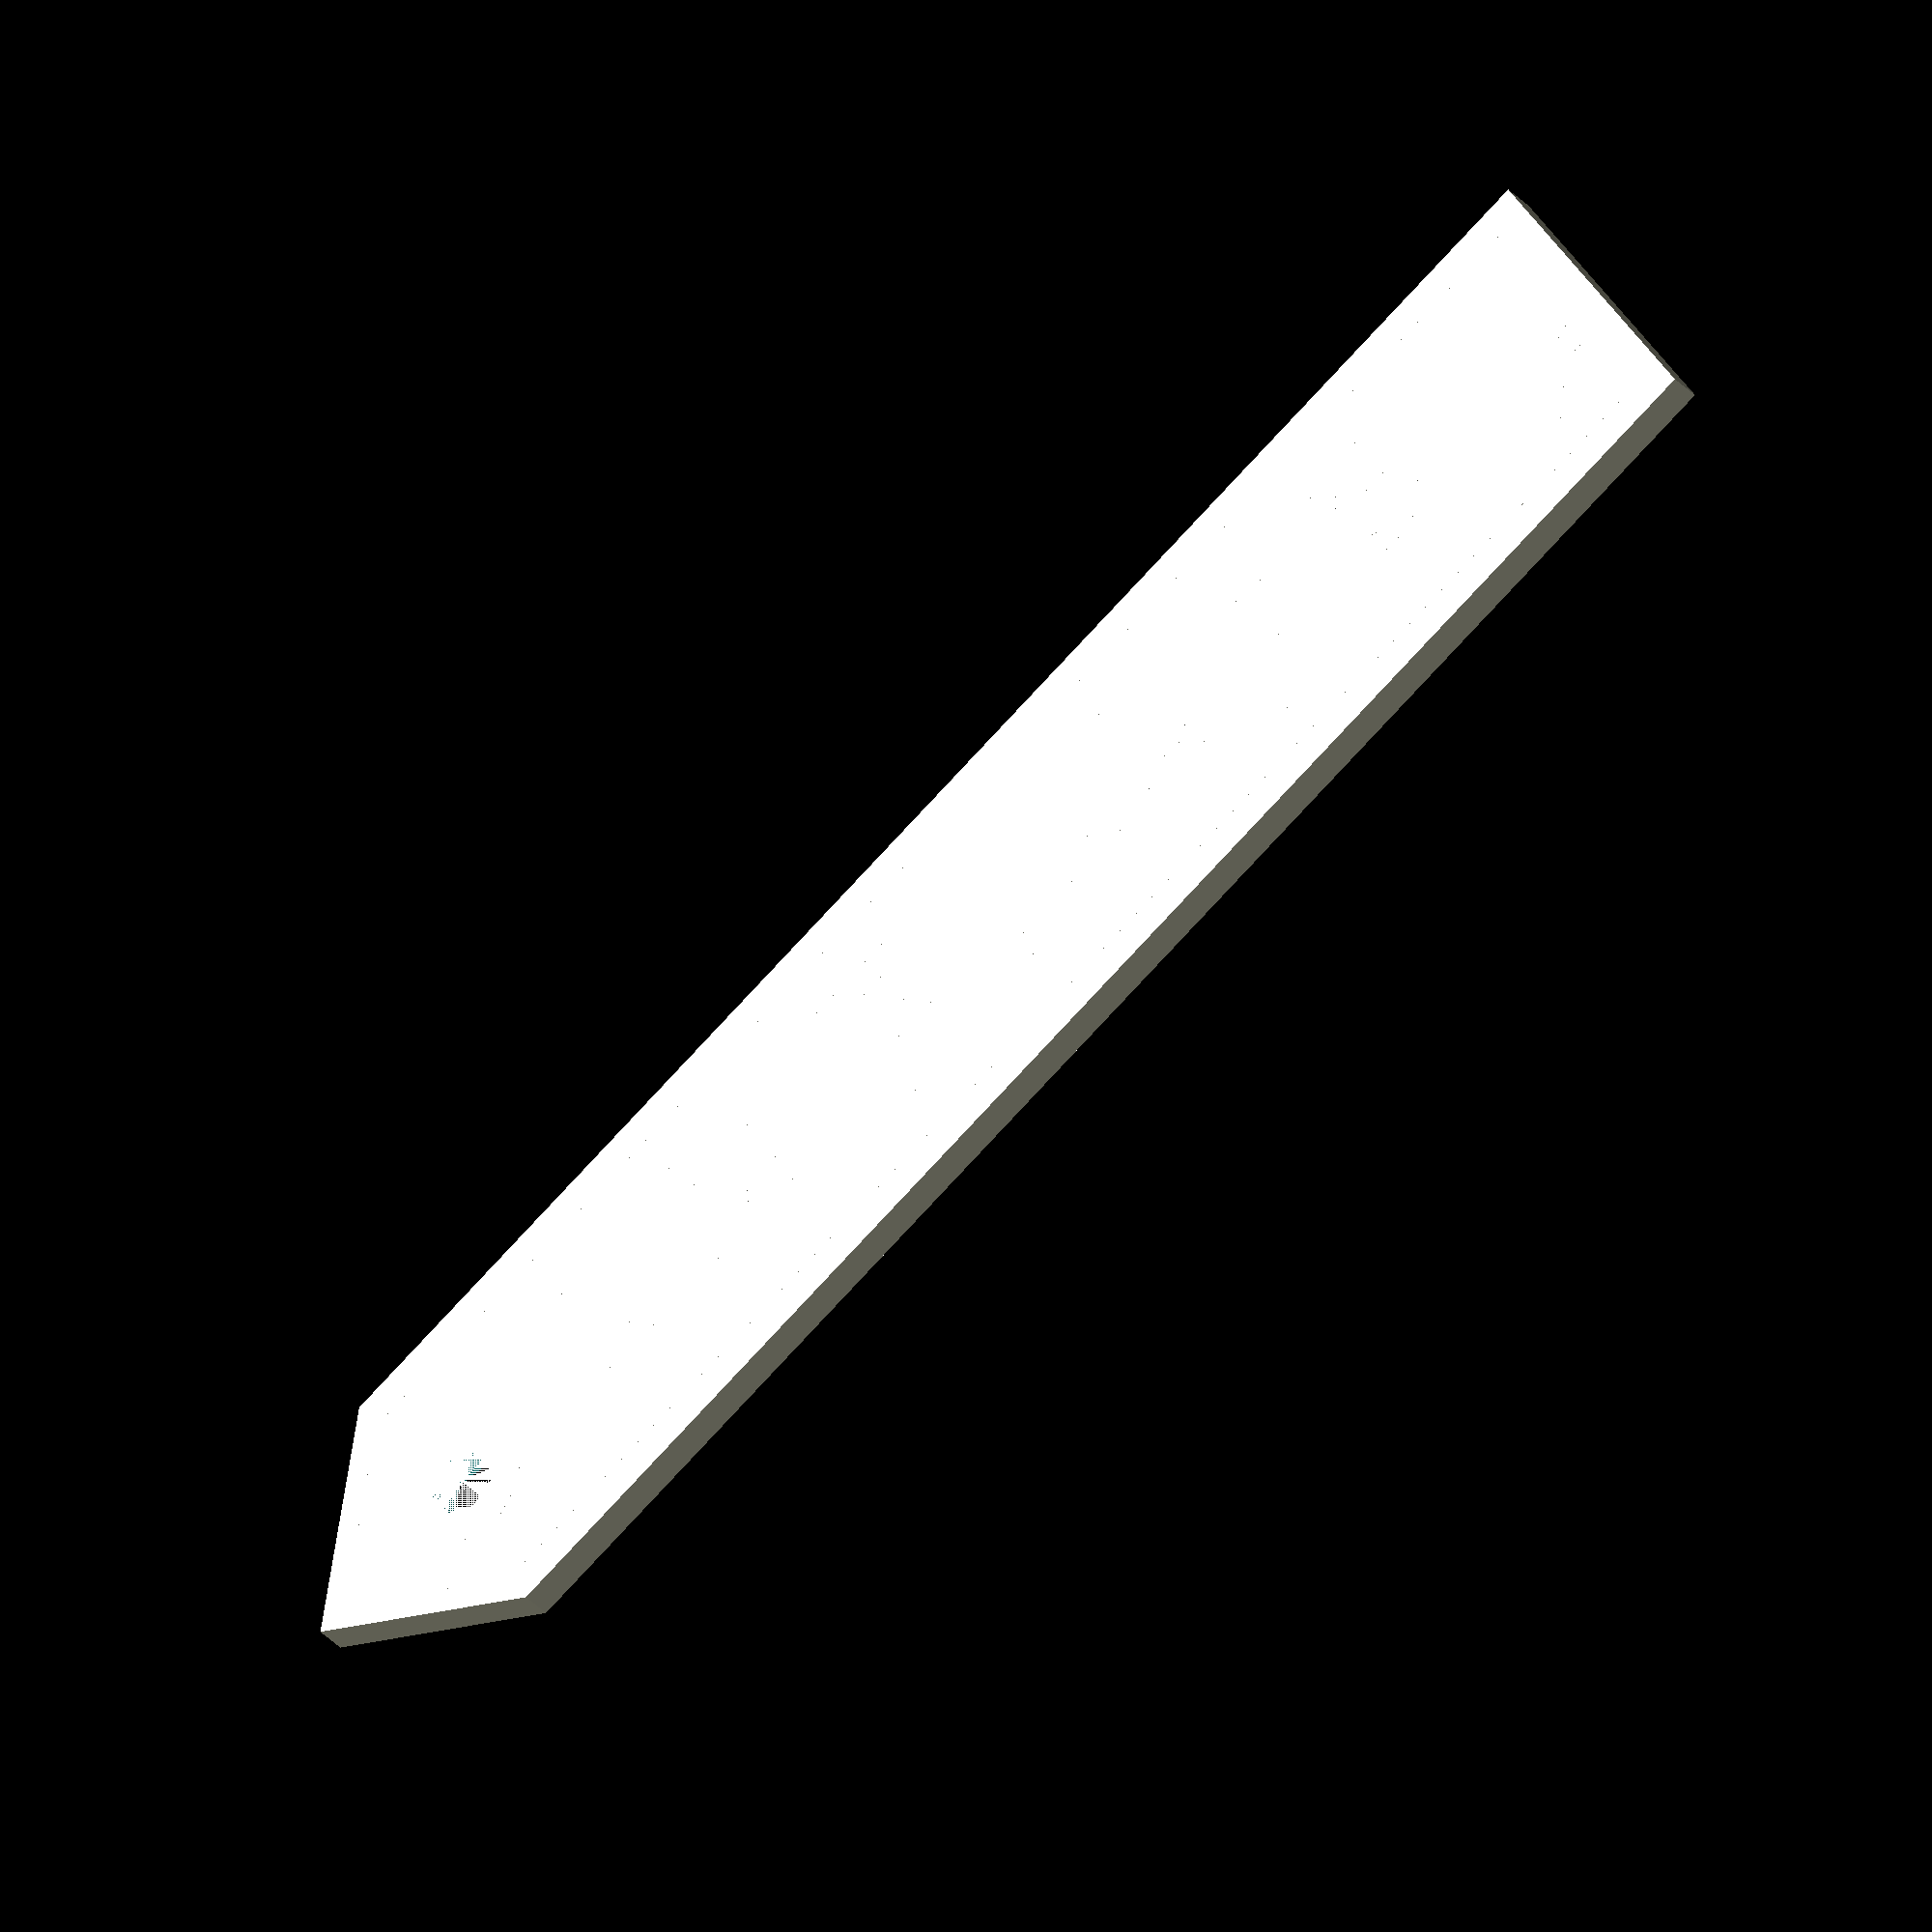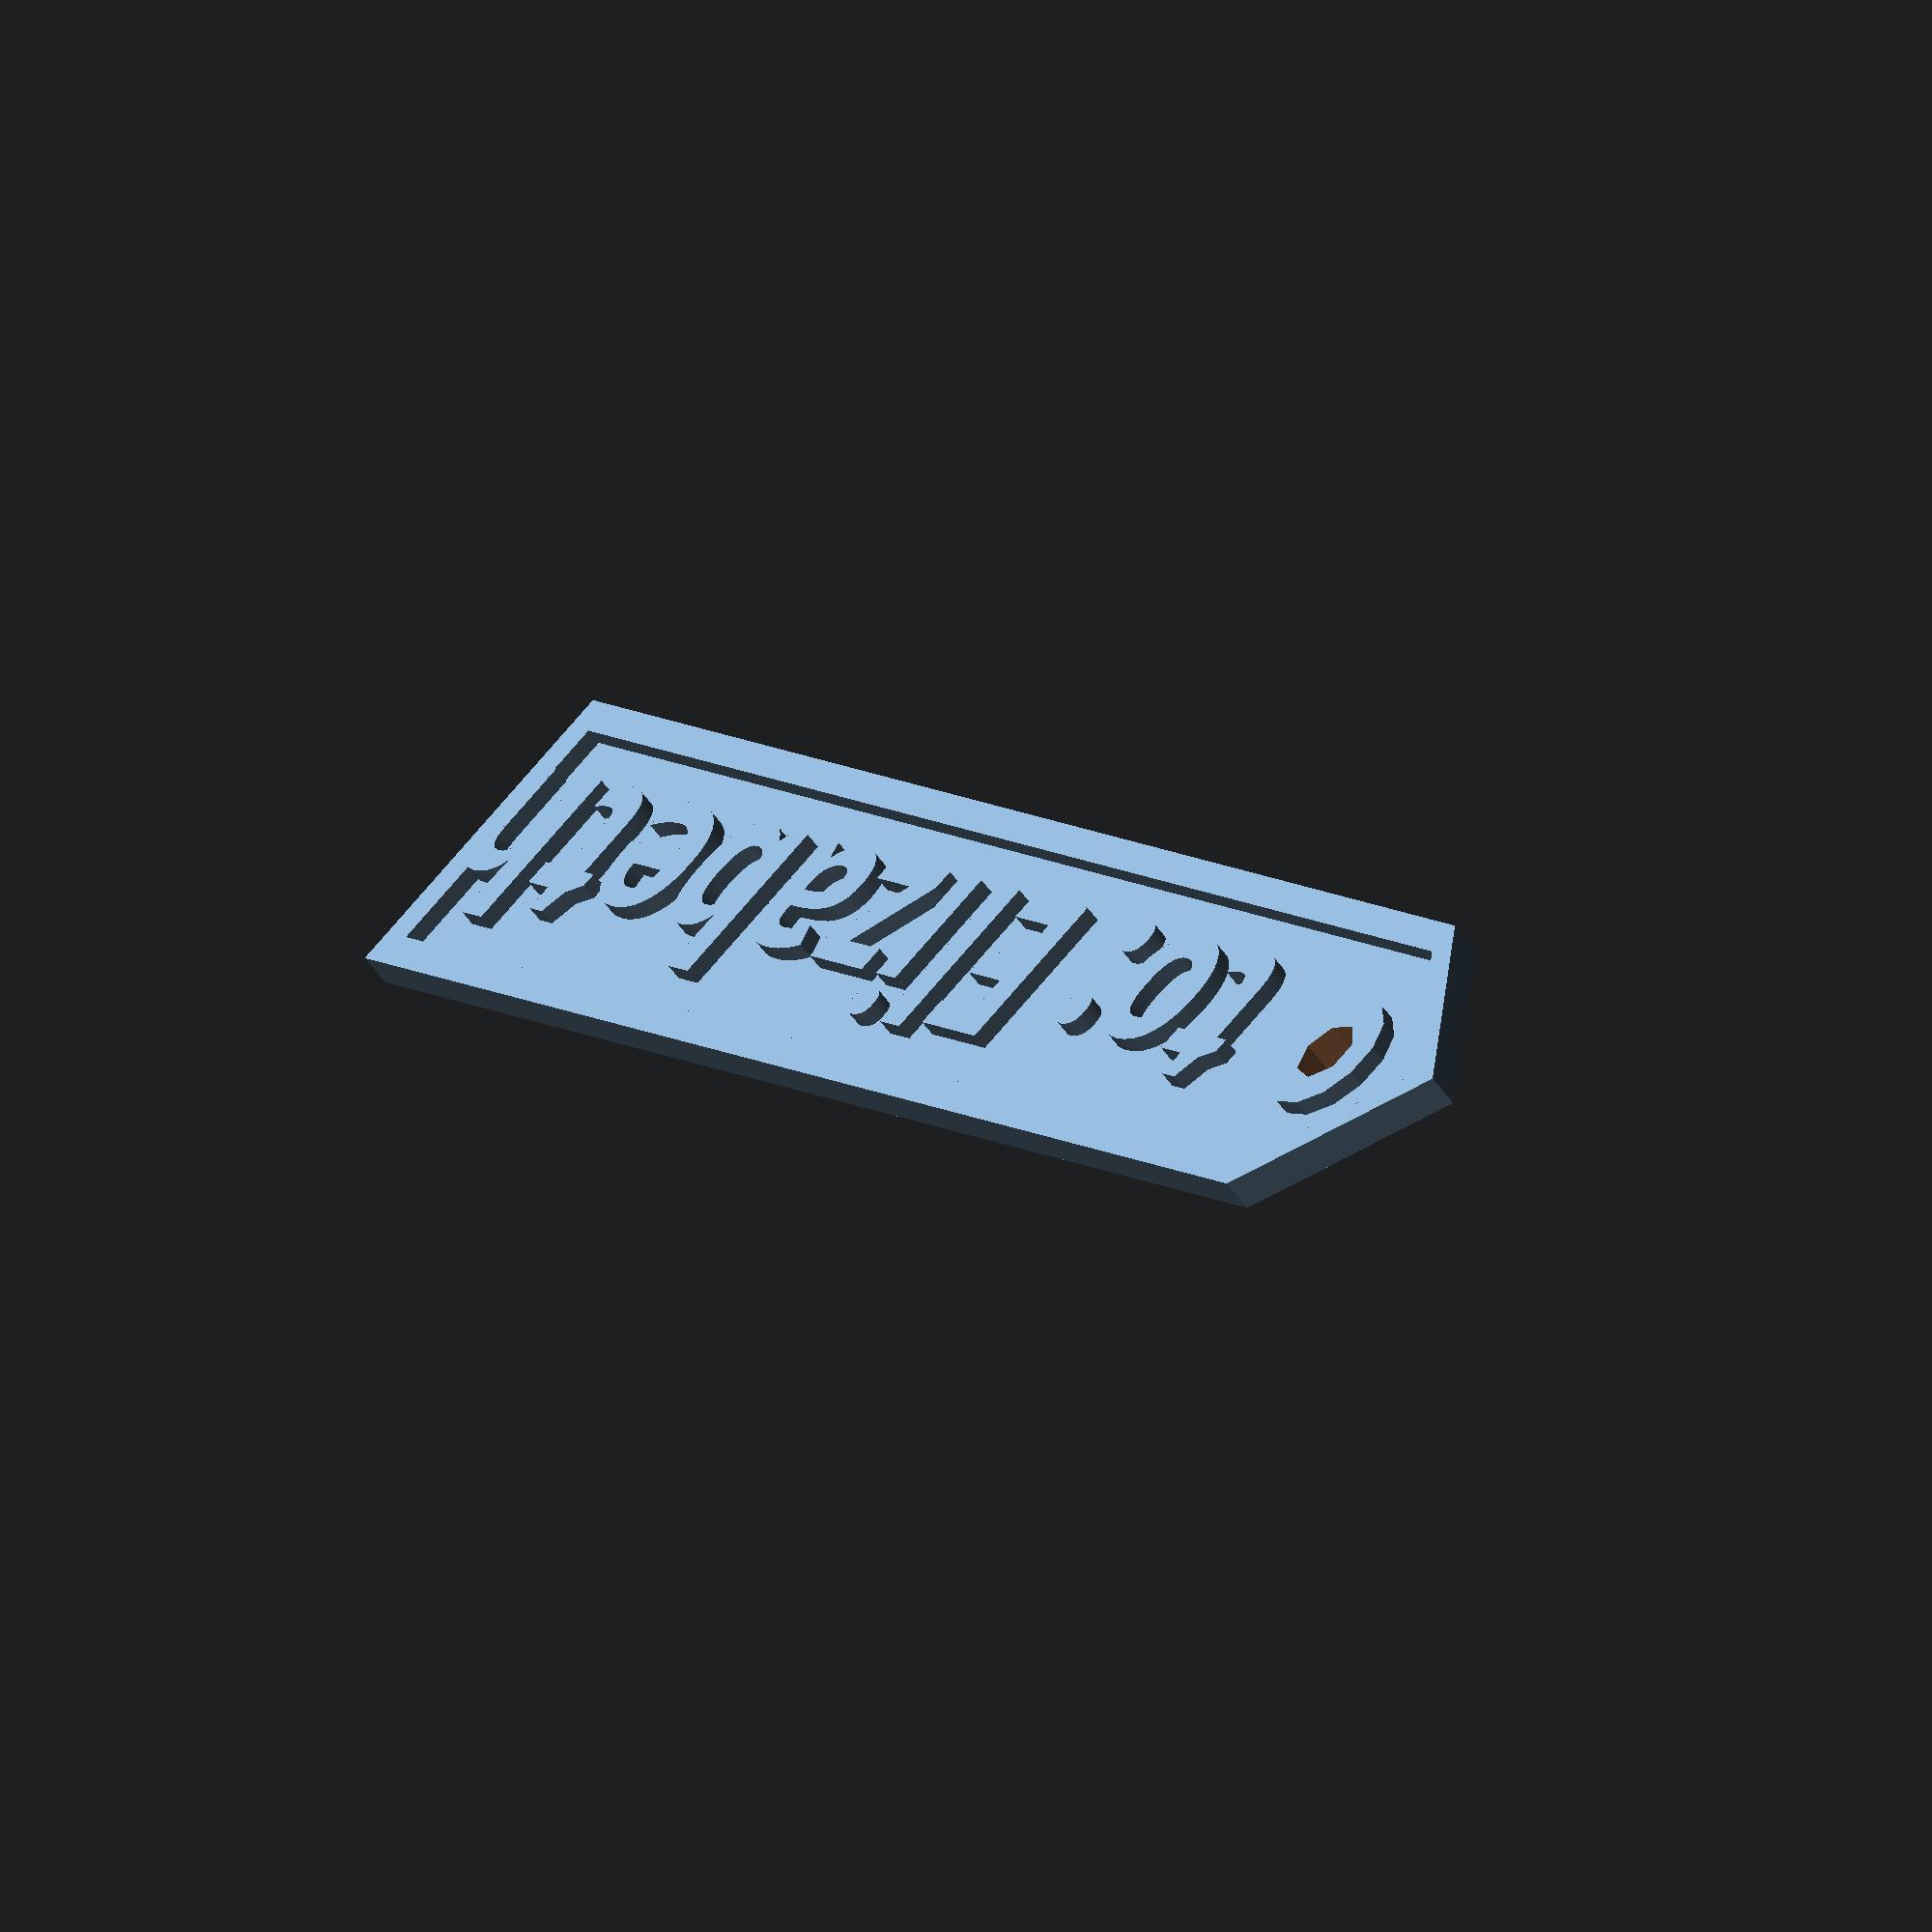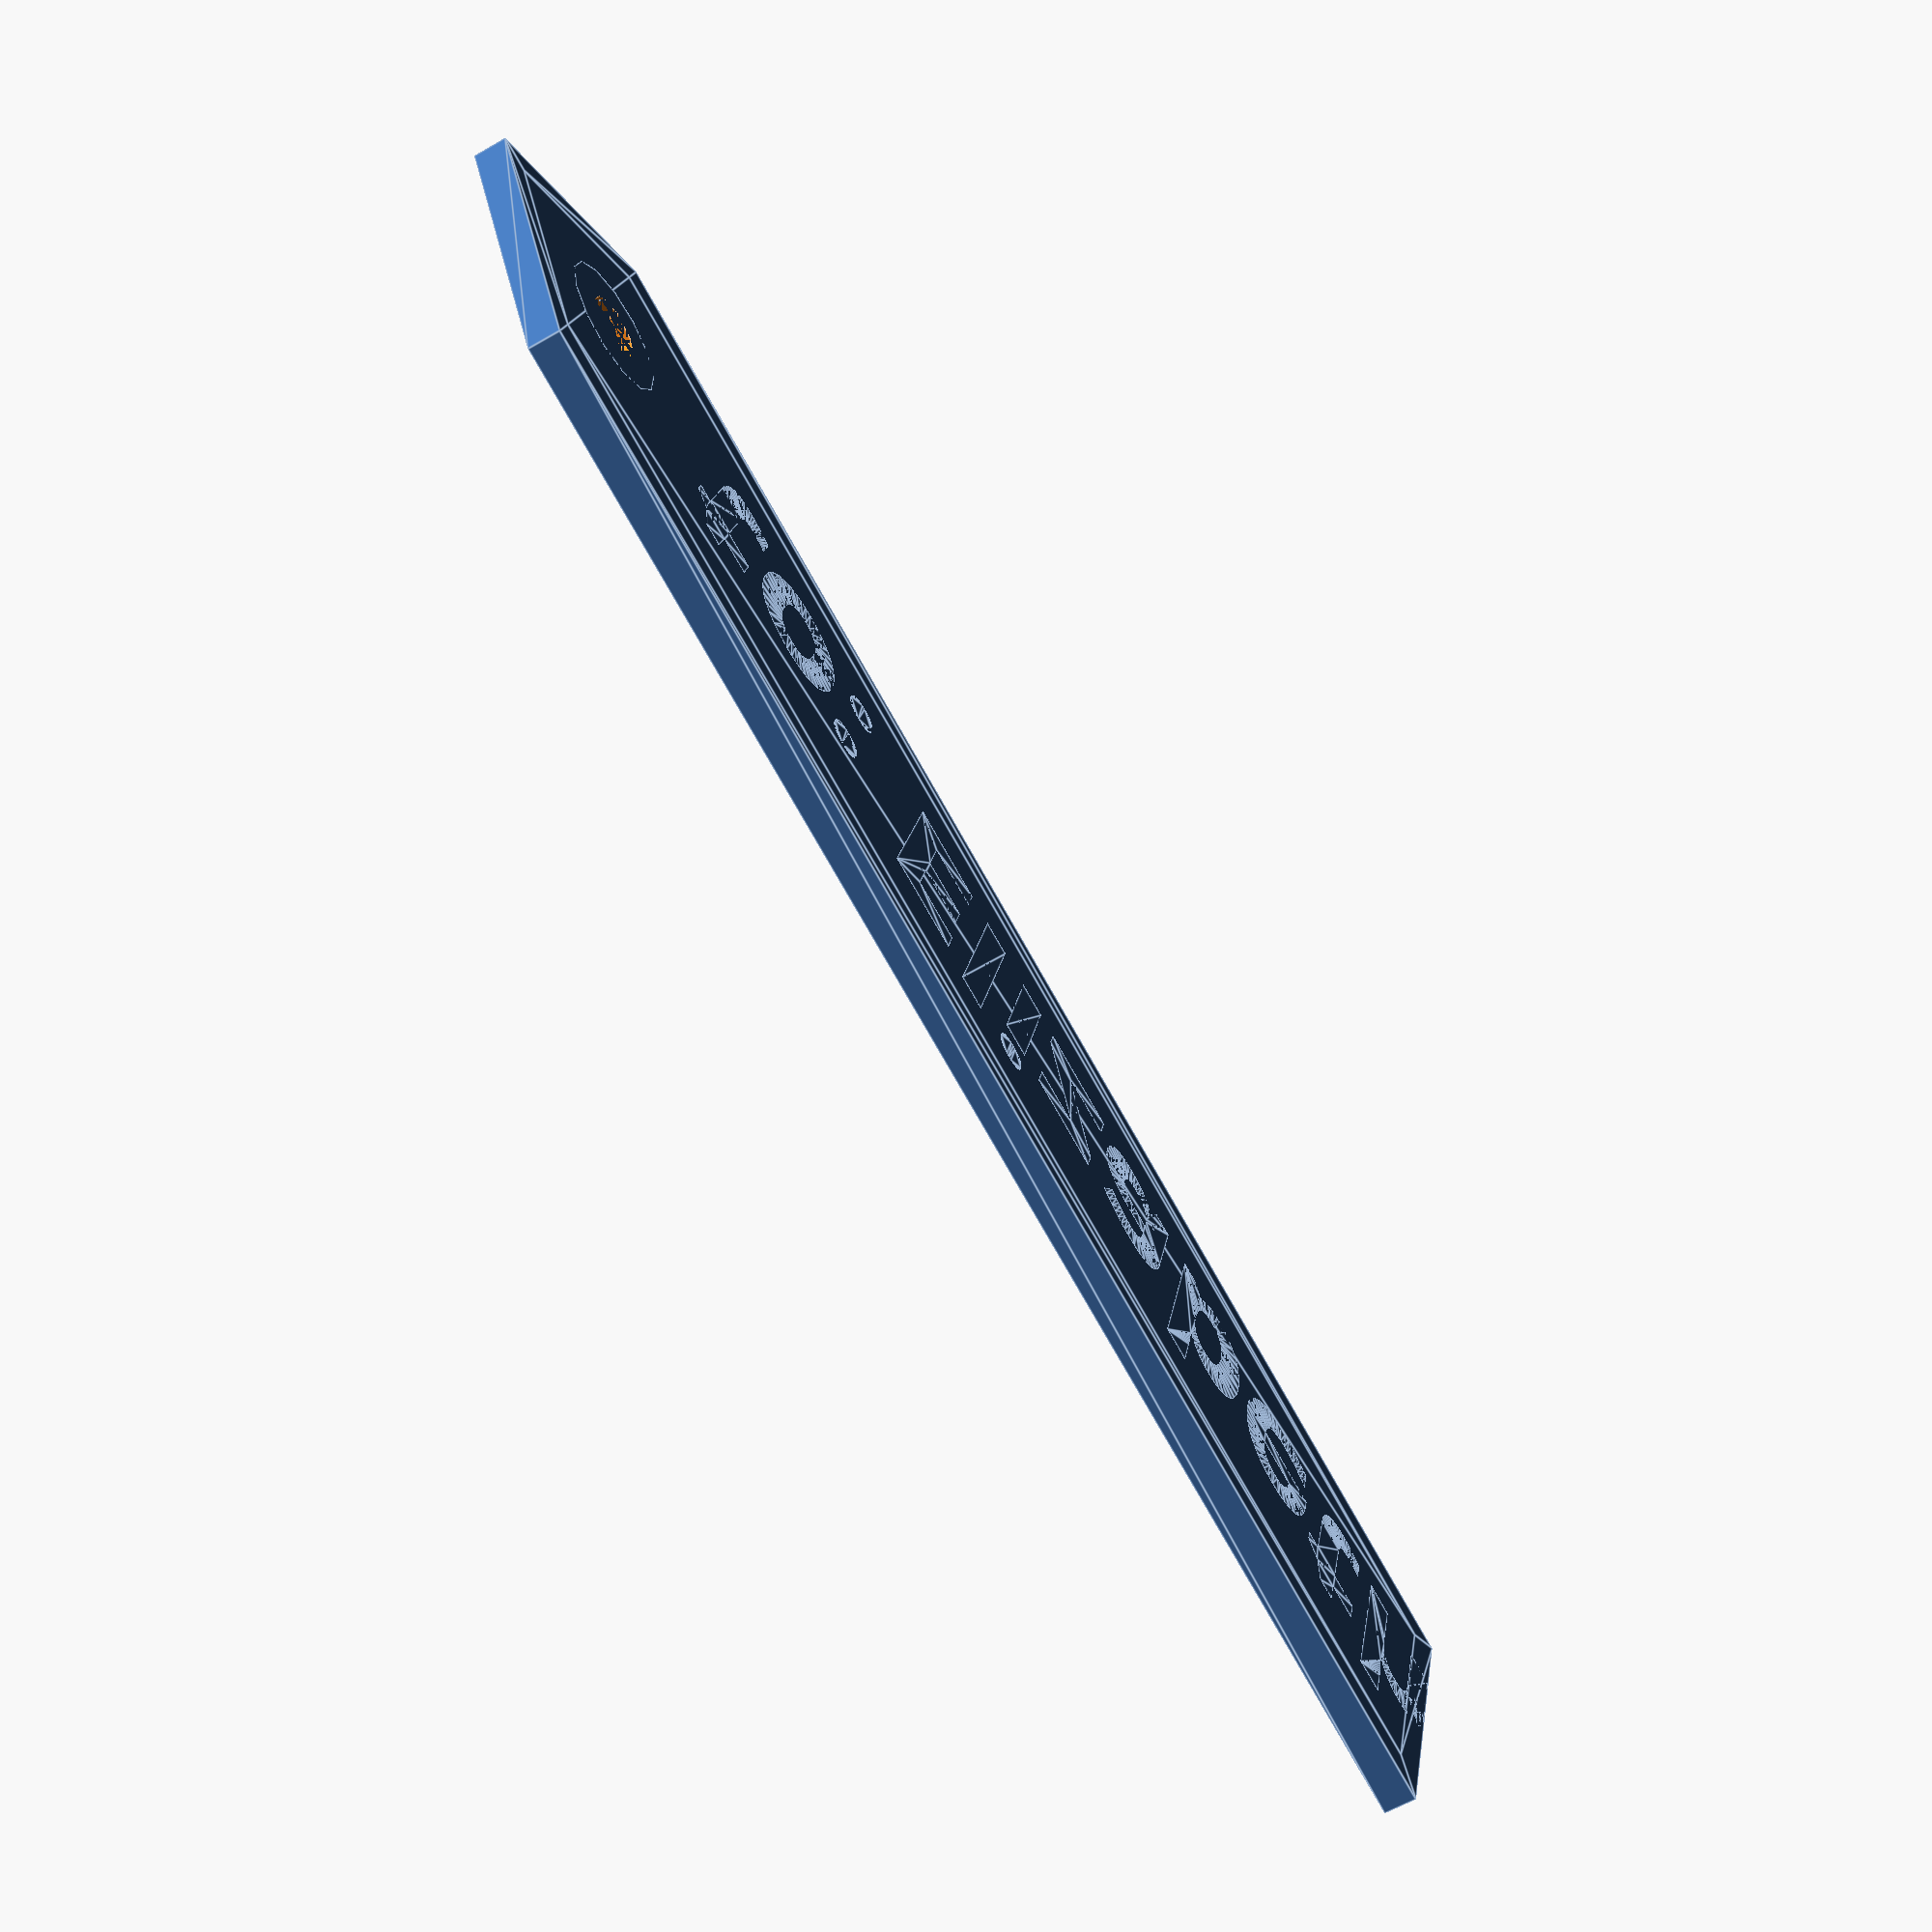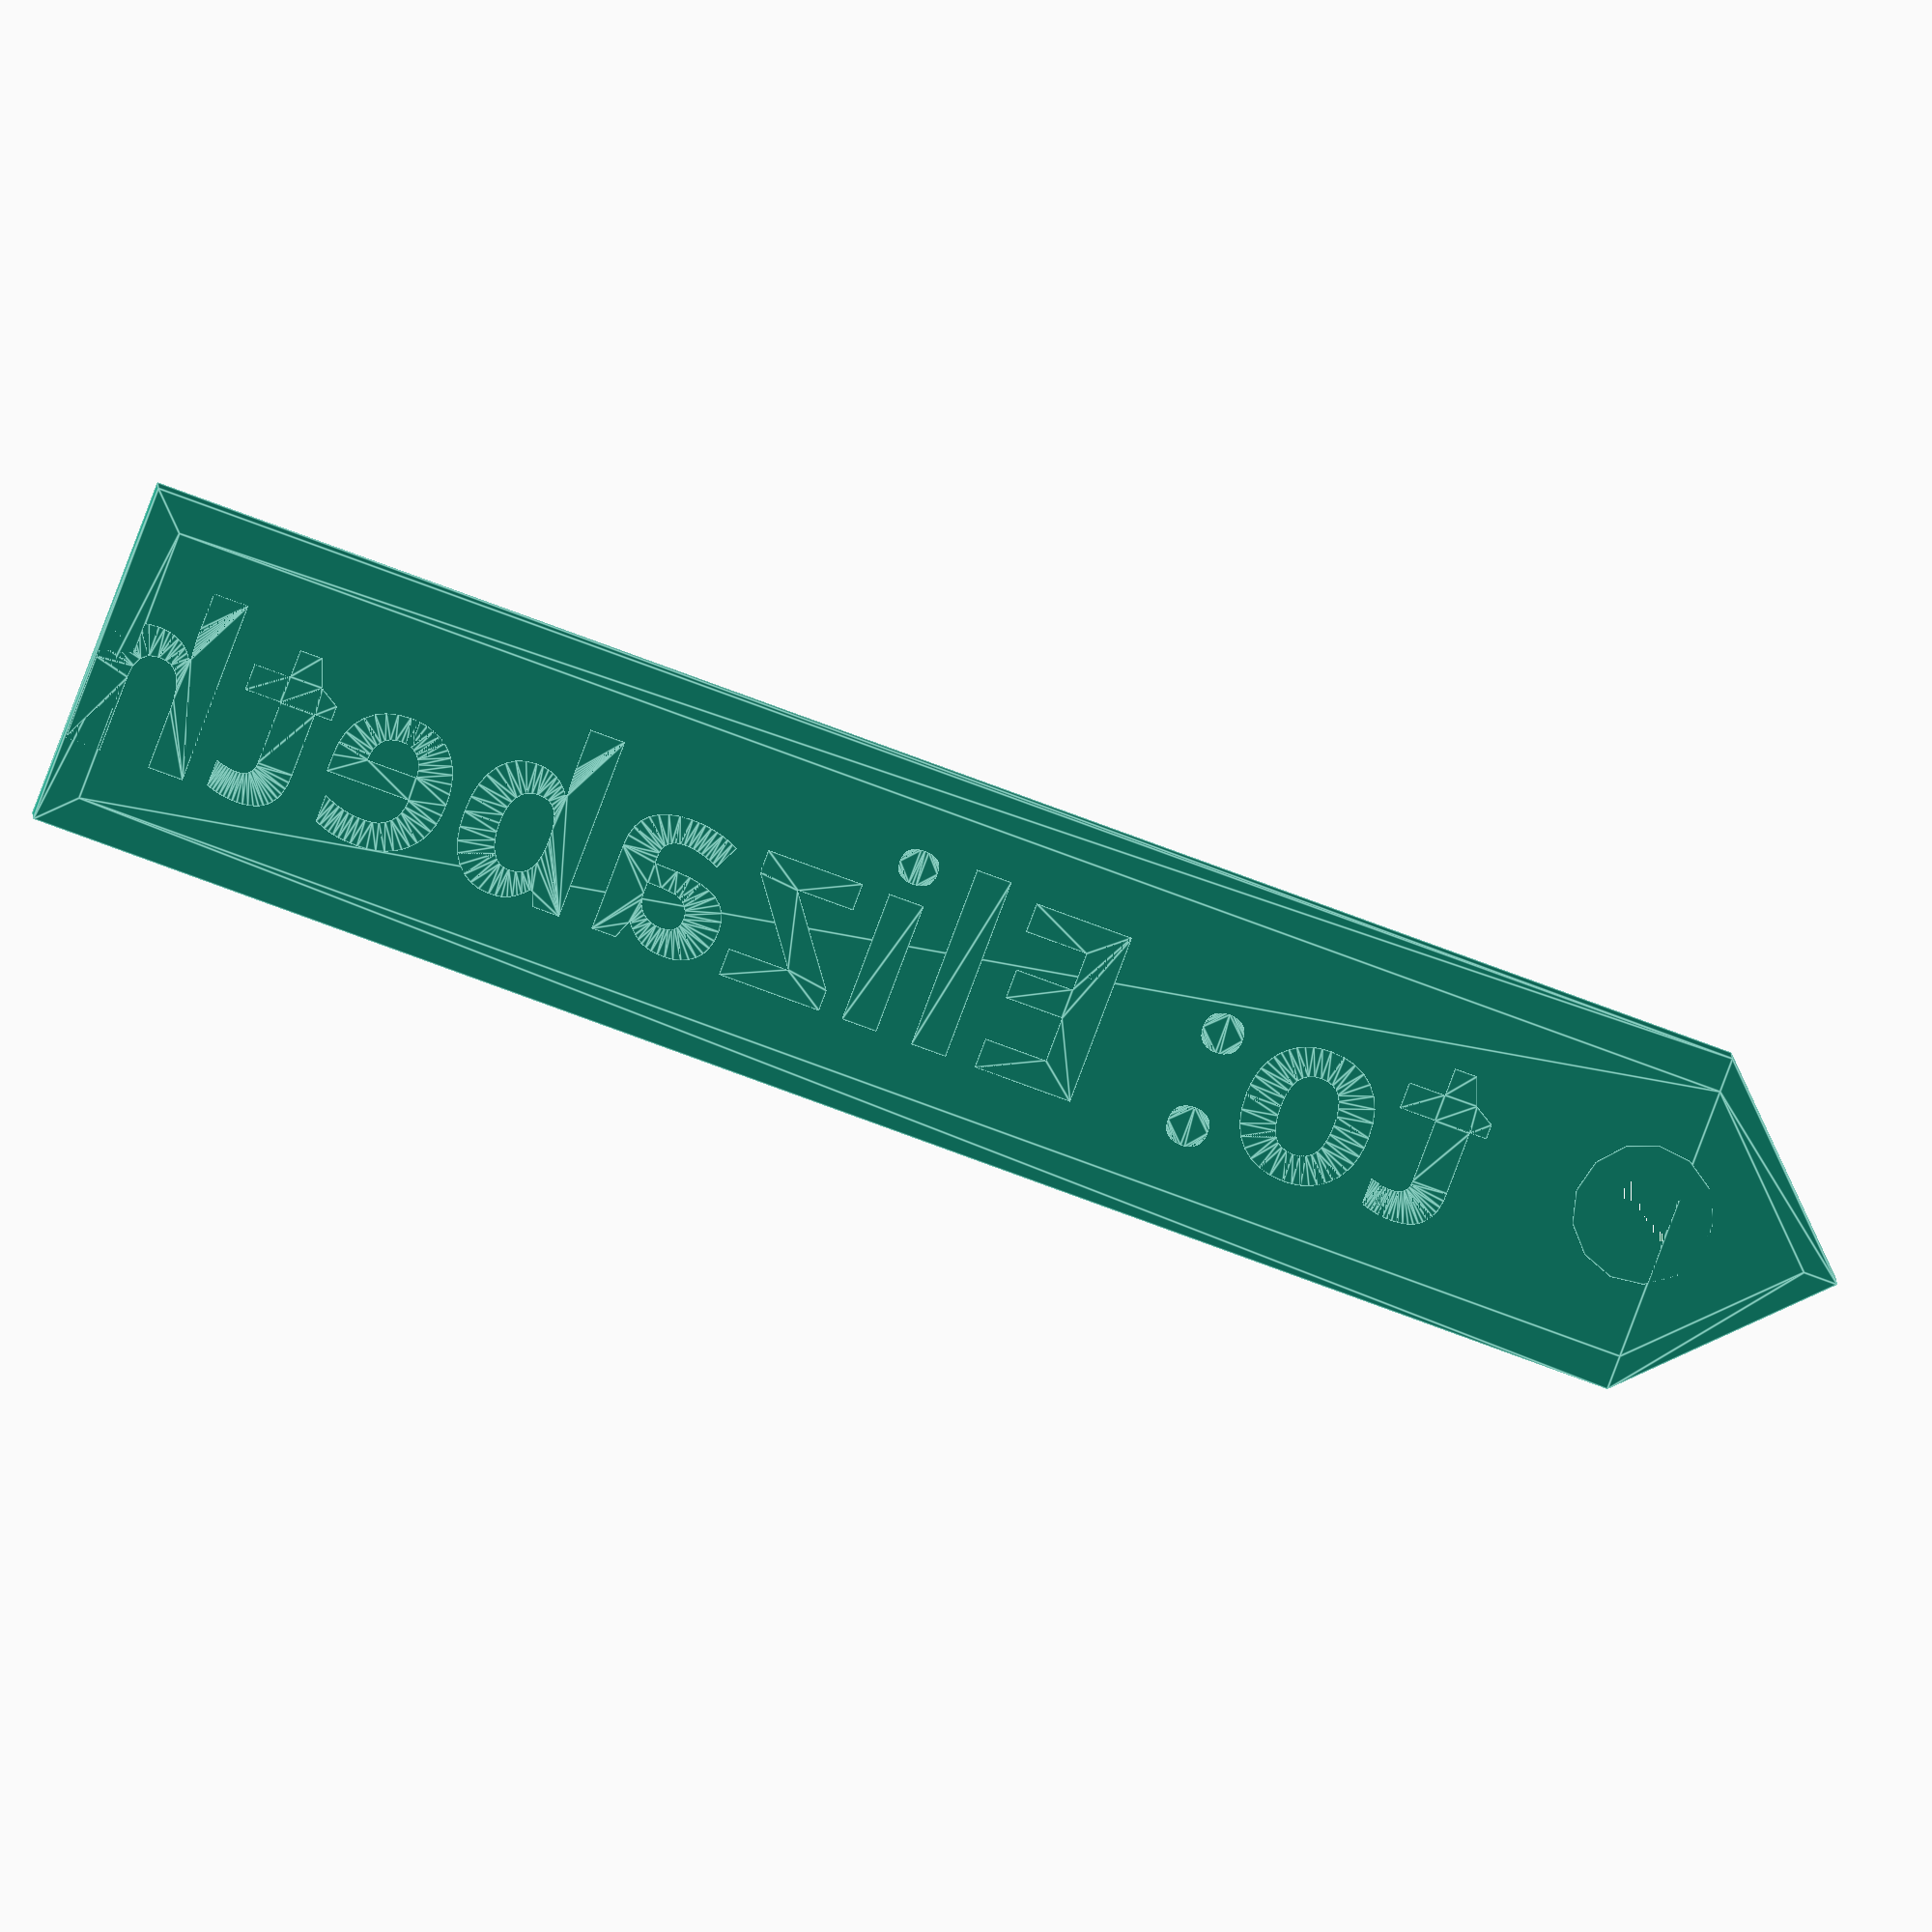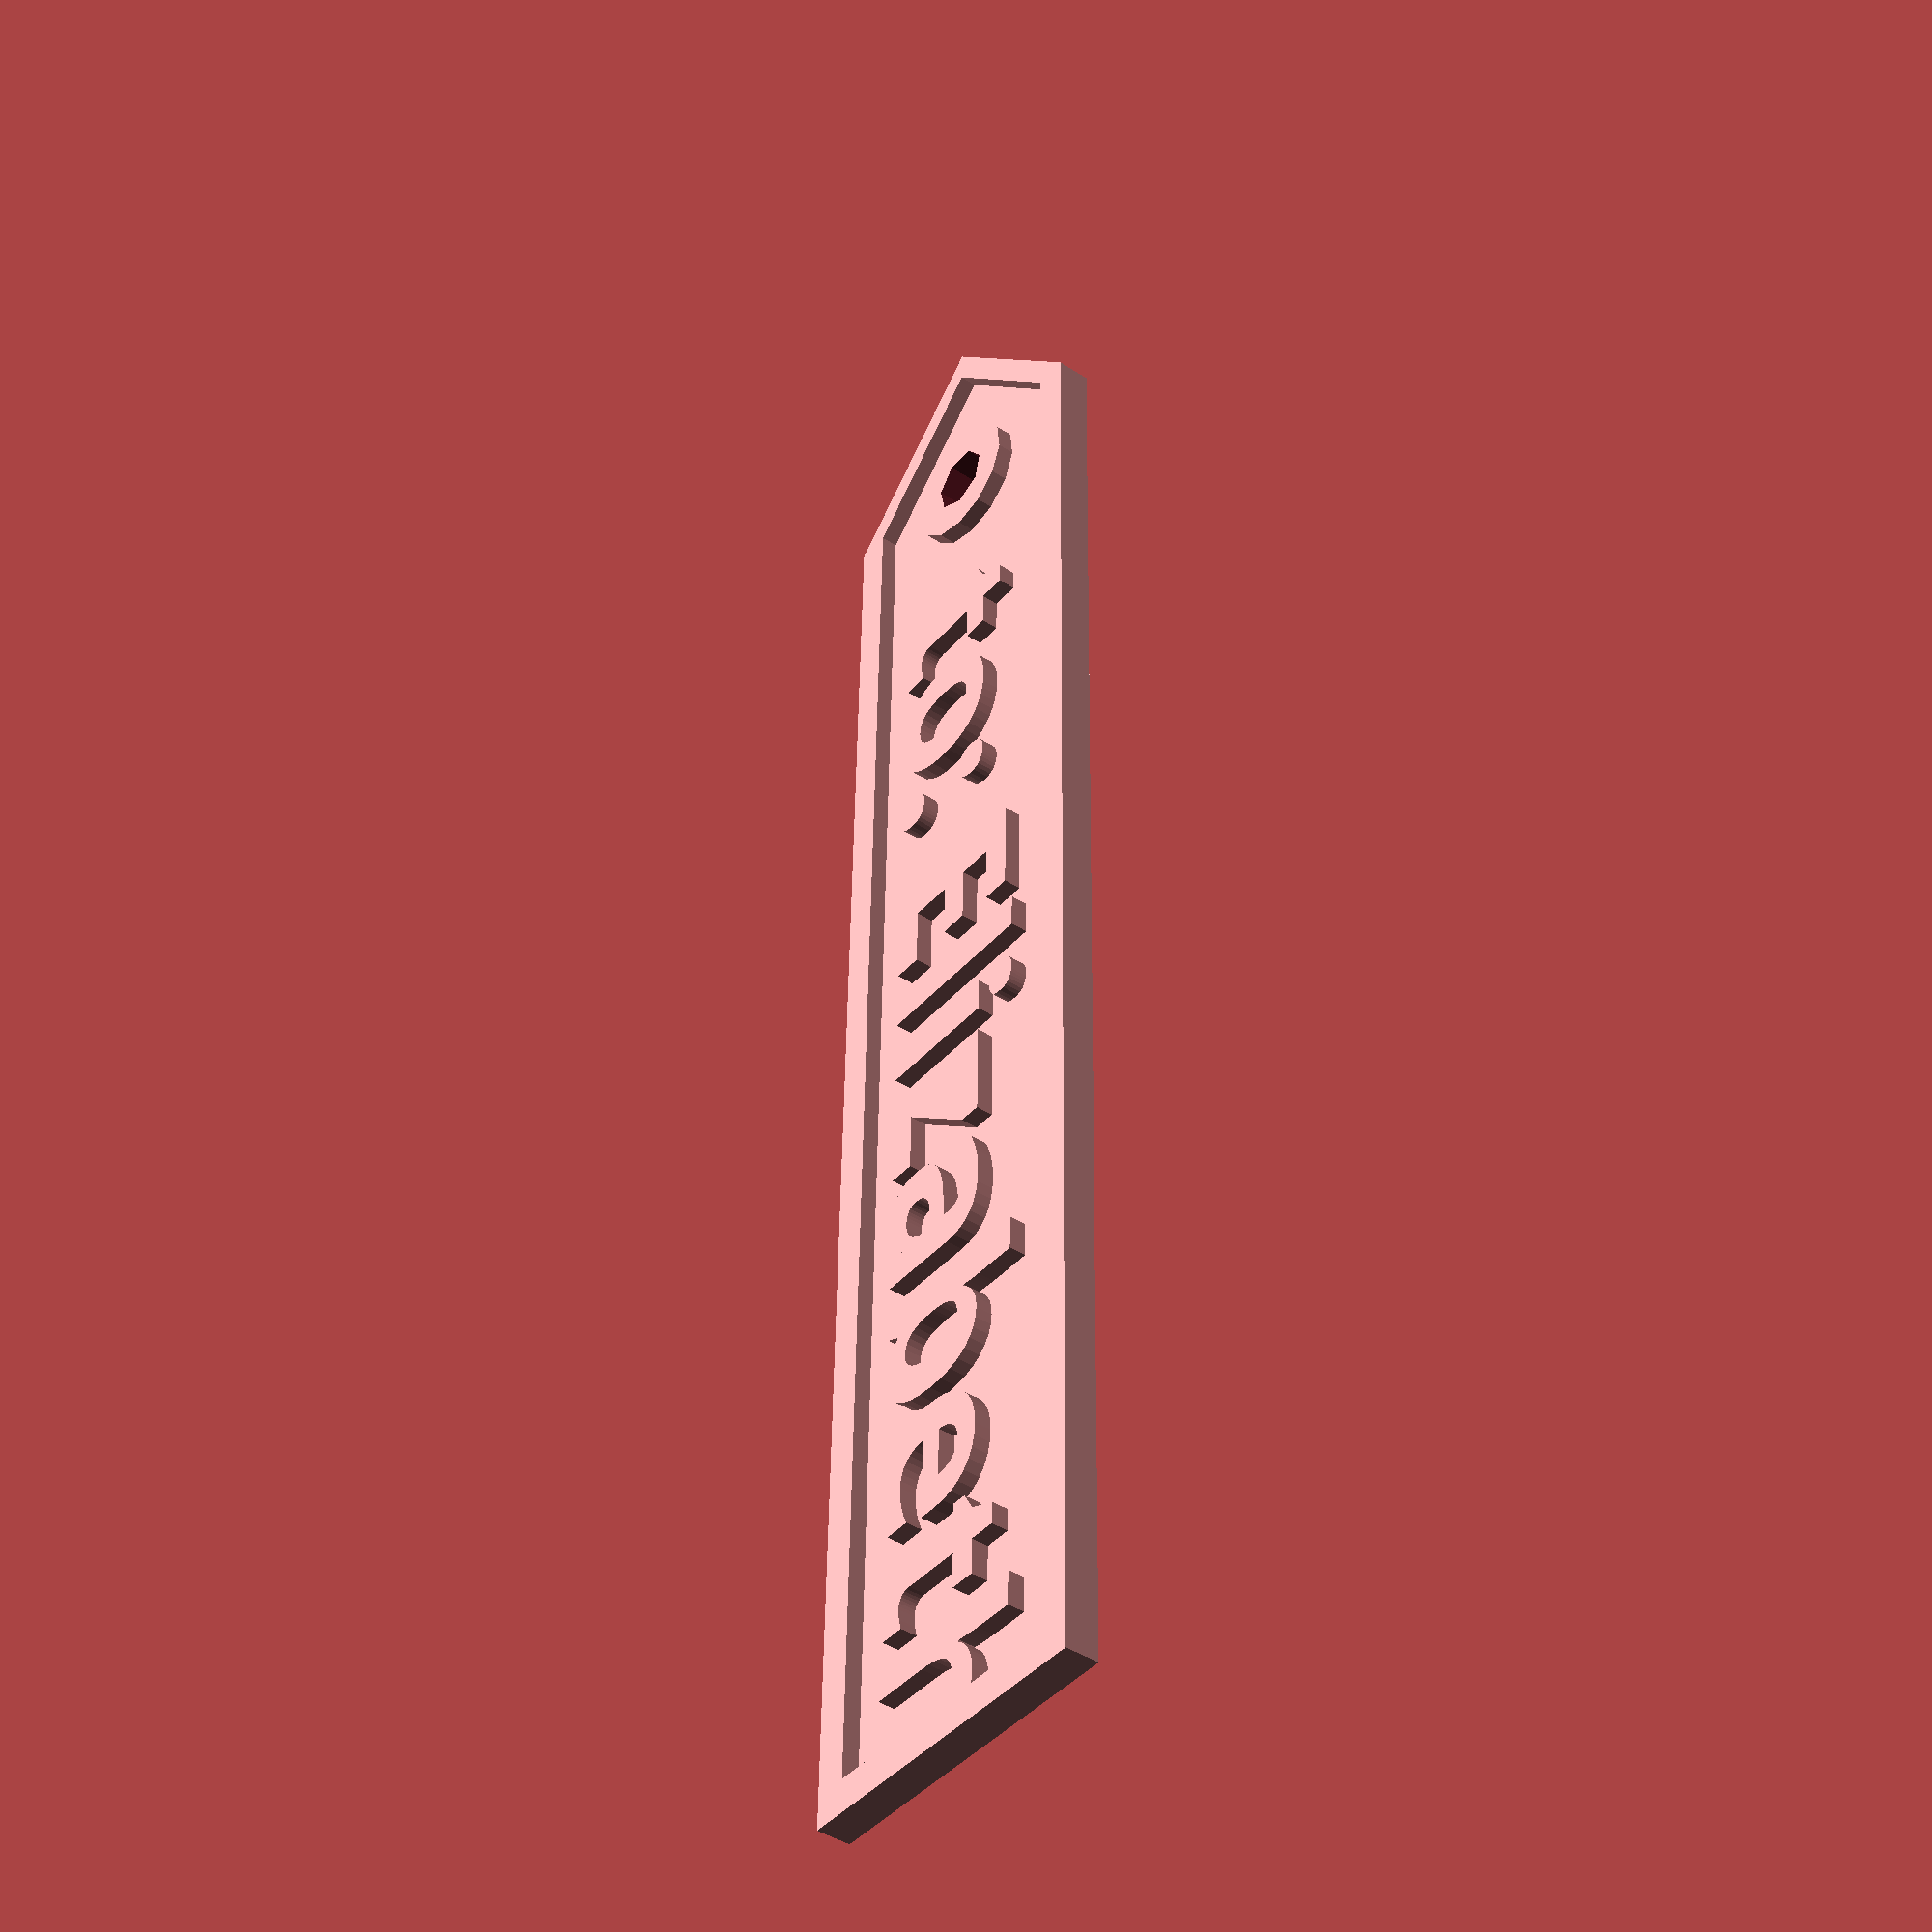
<openscad>
/* [Customize] */

// the words that will appear on your tag.
tag_text = "to: Elizabeth";
// the font to render
font_name = "Nunito"; // [Roboto,Bungee,Noto Sans,Nunito,Oswald]
// the length of the tag in mm (x axis)
tag_length = 84;
// the height of the tag in mm (y axis)
tag_height = 16;
// the depth of the tag base in mm (z axis)
tag_depth = 1;
// the depth of the text in mm (must be > tag_depth, is 2x by default)
text_depth = tag_depth*2;
// how much space between the text and the edge
text_border=3;
// how wide to make the tag border
tag_border=2;


// preview[view:south, tilt:top]

// Model - Start

bold_font_name = str(font_name,":style=Bold");

//Arial Rounded MT Bold is a great 3d printer font. Sadly not available on thingiverse
//bold_font_name = "Arial Rounded MT Bold";

tag_points = [
    [tag_length,-1*(tag_height/2)], 
    [-1*(tag_height/2), -1*(tag_height/2)],
    [-1*(tag_height),0],
    [-1*(tag_height/2),tag_height/2], 
    [tag_length, tag_height/2]];

difference() {
    union() {
        linear_extrude(height=tag_depth) {
            polygon(points=tag_points);
        }
        translate([(-1*(tag_height/2))+(tag_height/5/2),0,0]) {
            cylinder(r=(tag_border*2),h=text_depth);
        }
    }
    translate([(-1*(tag_height/2))+(tag_height/5/2),0,0]) {
        cylinder(r=tag_border,h=text_depth*2);
    }
}
    
translate([text_border,0,0]) {
    linear_extrude(height = text_depth) {
        text(tag_text,font=bold_font_name, size=tag_height-text_border*2, valign="center");
        }
}

linear_extrude(height = text_depth) {
    polygon(points=[
    [tag_points[0][0], tag_points[0][1]],
    [tag_points[0][0], tag_points[0][1]-tag_border],
    [tag_points[1][0], tag_points[1][1]-tag_border],
    [tag_points[1][0], tag_points[1][1]],
    ]);

    polygon(points=[
    [tag_points[1][0], tag_points[1][1]],
    [tag_points[1][0], tag_points[1][1]-tag_border],
    [tag_points[2][0]-tag_border, tag_points[2][1]],
    [tag_points[2][0], tag_points[2][1]],
    ]);

    polygon(points=[
    [tag_points[2][0], tag_points[2][1]],
    [tag_points[2][0]-tag_border, tag_points[2][1]],
    [tag_points[3][0], tag_points[3][1]+tag_border],
    [tag_points[3][0], tag_points[3][1]],
    ]);

    polygon(points=[
    [tag_points[3][0], tag_points[3][1]+tag_border],
    [tag_points[3][0], tag_points[3][1]],
    [tag_points[4][0], tag_points[4][1]],
    [tag_points[4][0], tag_points[4][1]+tag_border],
    ]);

    polygon(points=[
    [tag_points[4][0], tag_points[4][1]+tag_border],
    [tag_points[4][0]+tag_border, tag_points[4][1]+tag_border],
    [tag_points[0][0]+tag_border, tag_points[0][1]-tag_border],
    [tag_points[0][0], tag_points[0][1]-tag_border],
    ]);
}
</openscad>
<views>
elev=212.2 azim=34.3 roll=325.8 proj=o view=solid
elev=56.2 azim=231.2 roll=35.1 proj=o view=wireframe
elev=239.7 azim=344.6 roll=59.2 proj=p view=edges
elev=169.8 azim=159.5 roll=1.9 proj=o view=edges
elev=223.8 azim=271.0 roll=127.3 proj=p view=solid
</views>
